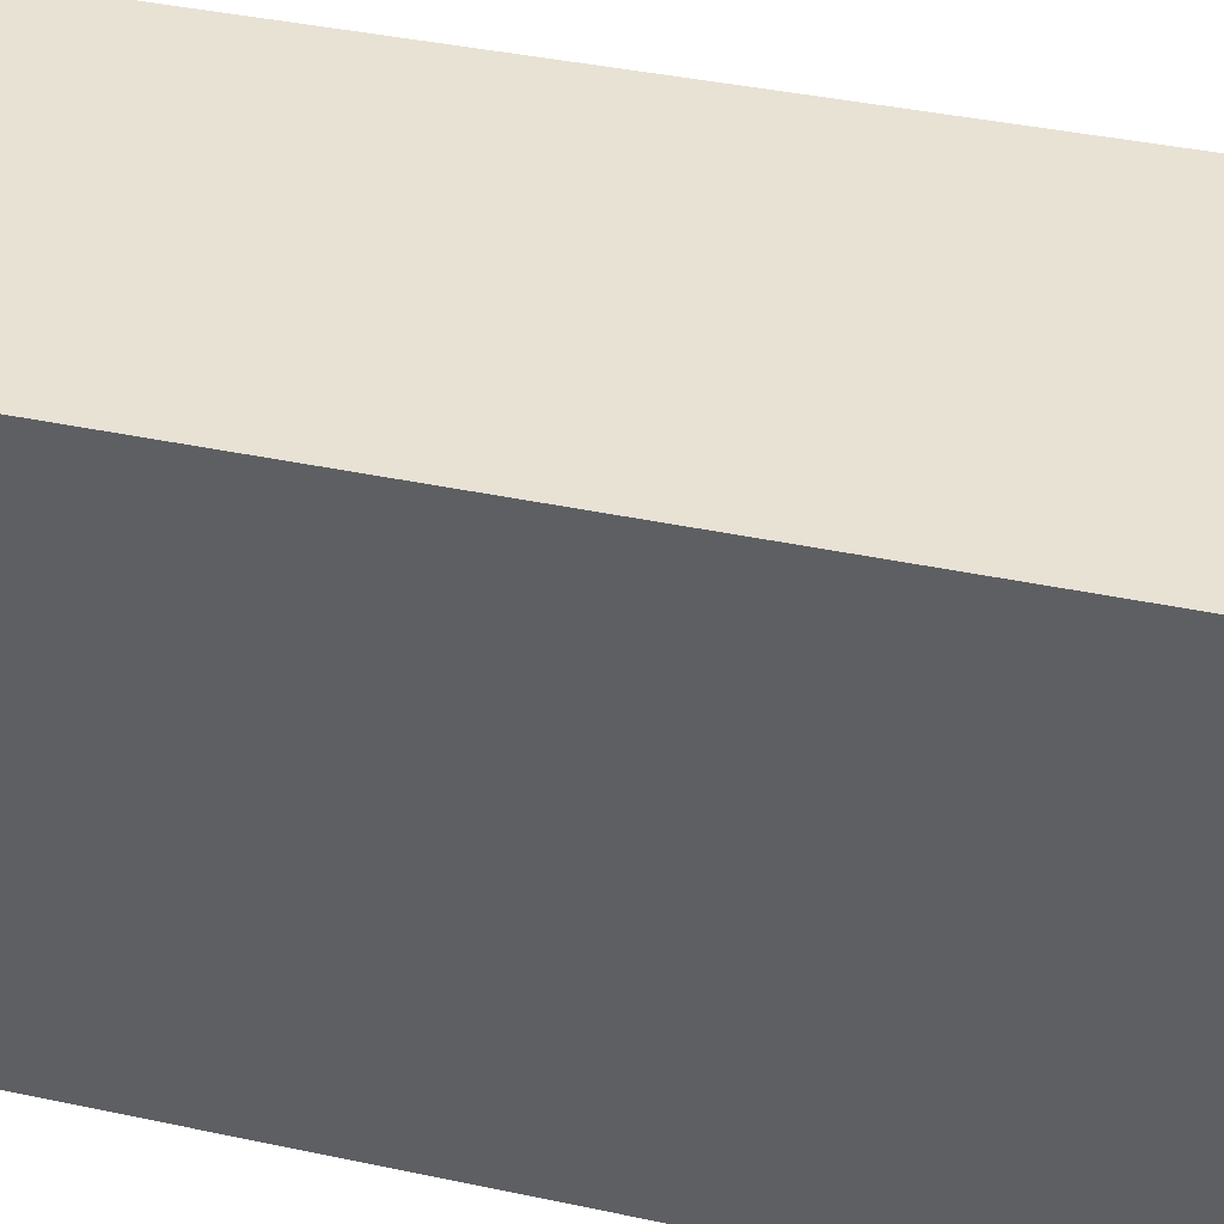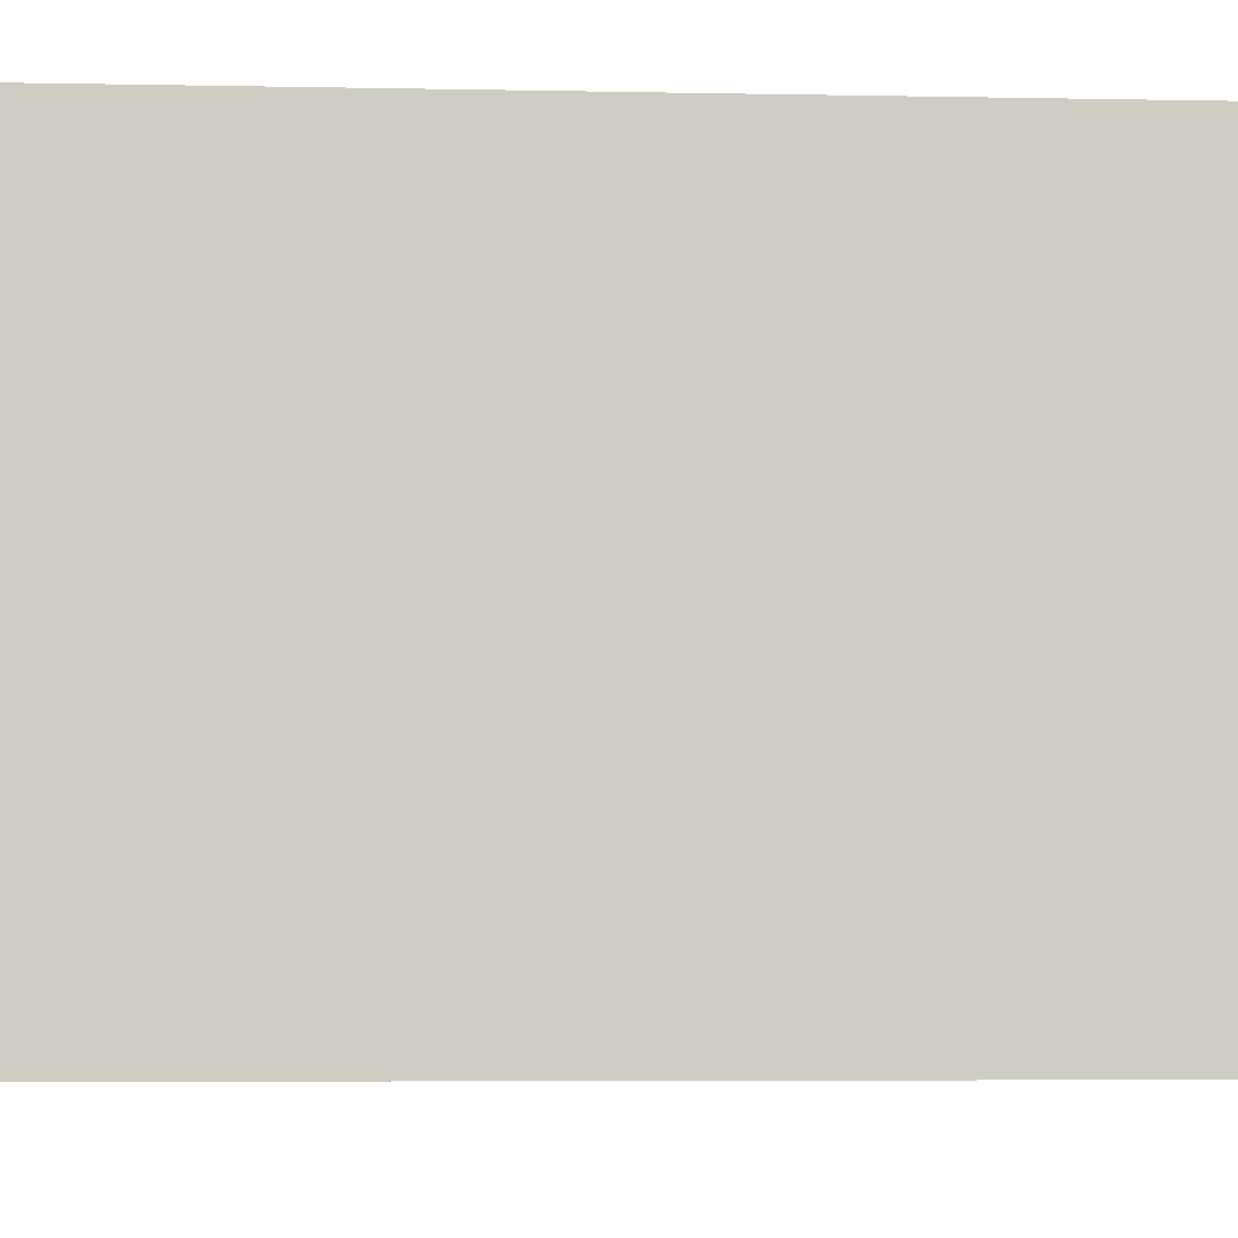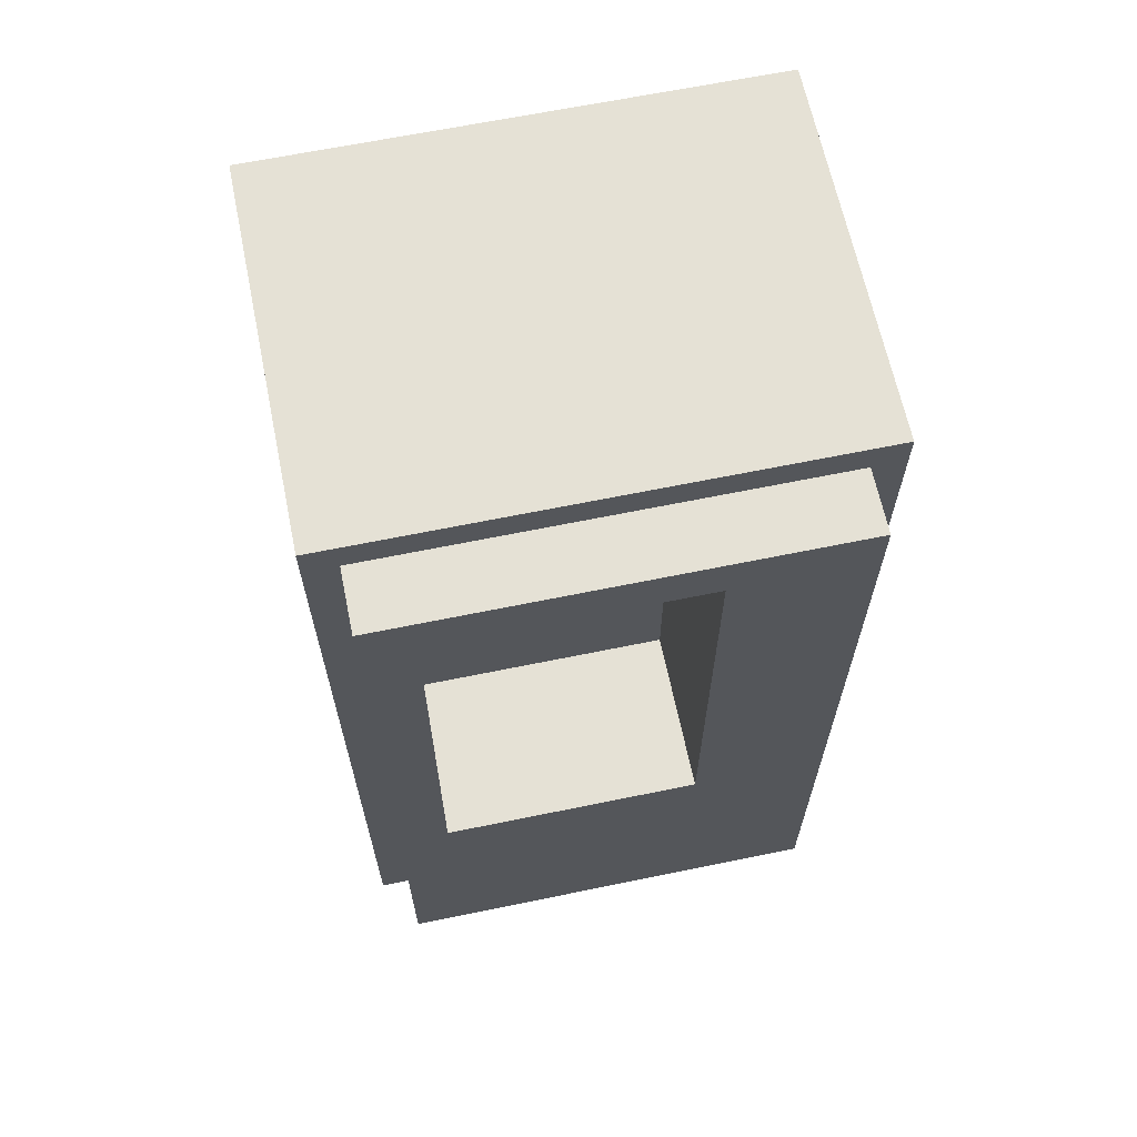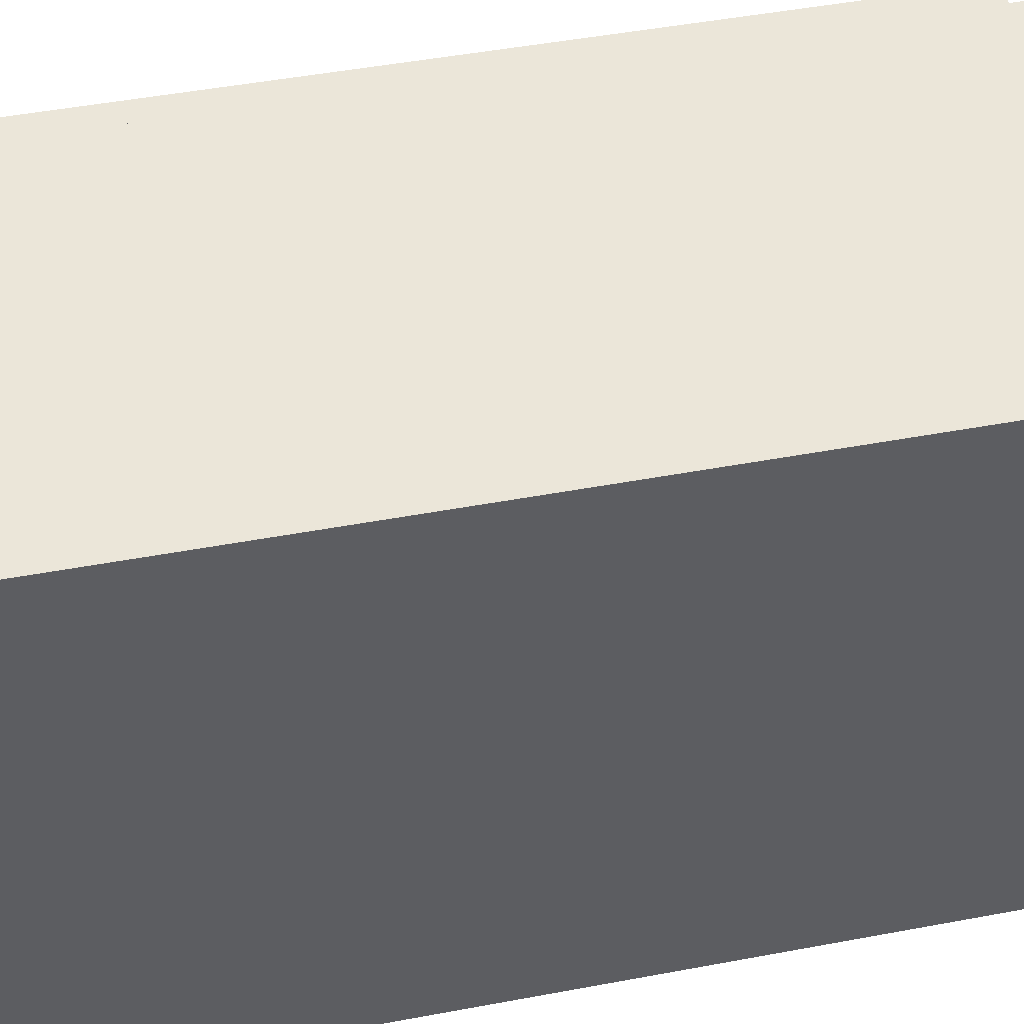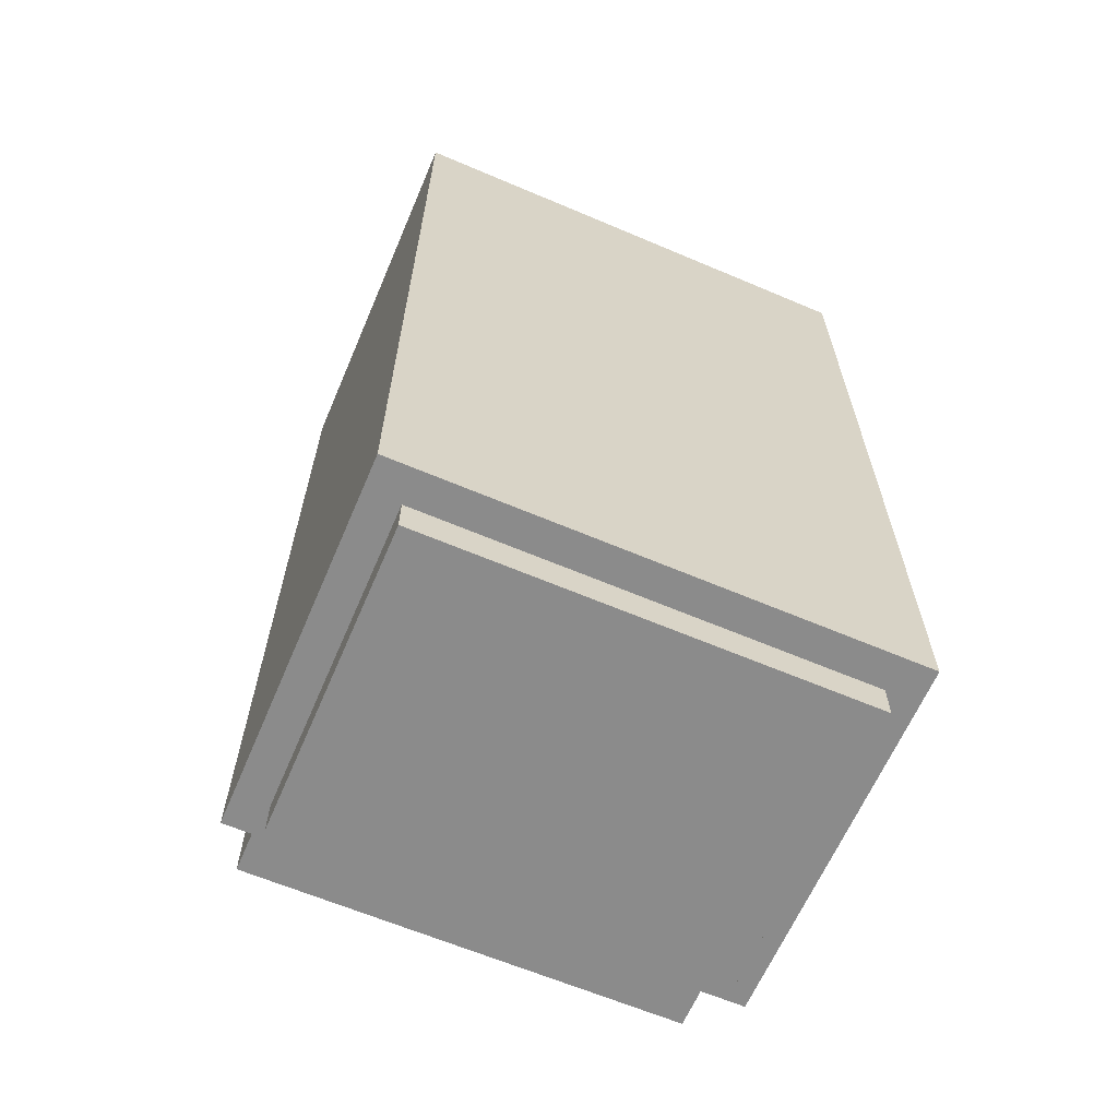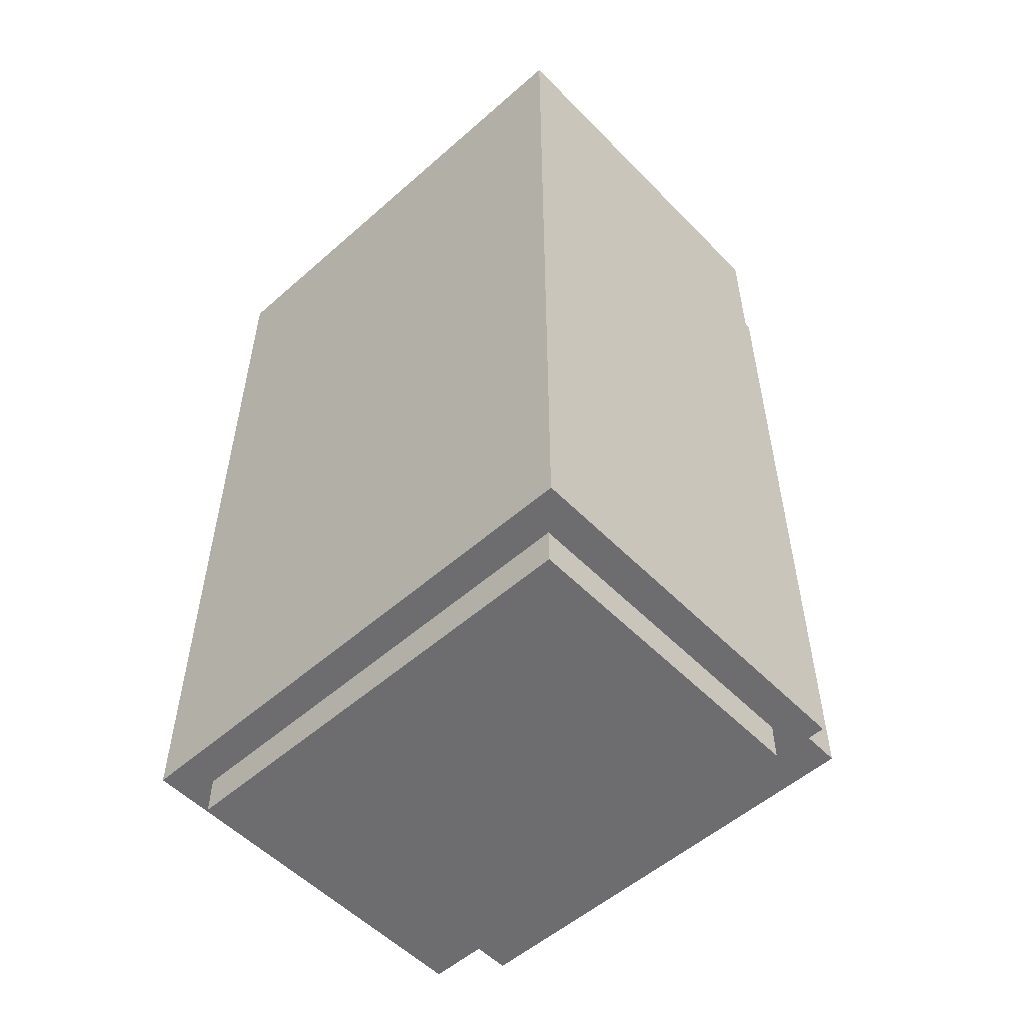
<metadata>
{"format":"obj","ext":"obj","renderer":"f3d","projection":"perspective","resolution":1024,"background":"white","views":[{"elev":39.8,"azim":-75.2,"up":"+Z"},{"elev":-5.0,"azim":-93.9,"up":"+Z"},{"elev":64.9,"azim":78.3,"up":"+Y"},{"elev":46.9,"azim":-102.1,"up":"+Z"},{"elev":-63.8,"azim":-113.2,"up":"+Y"},{"elev":-54.1,"azim":-47.0,"up":"+Y"}]}
</metadata>
<code>
o vending_machine_Cube.018
v -14.71 0.3576 -16.91
v -15.07 9.802 -16.55
v -14.71 0.3576 -21.54
v -15.07 9.802 -21.9
v -11.04 0.6993 -16.89
v -11.04 9.461 -16.89
v -11.04 0.6993 -21.56
v -11.04 9.461 -21.56
v -11.04 9.802 -21.9
v -11.4 0.3576 -21.54
v -11.4 0.3576 -16.91
v -11.04 9.802 -16.55
v -10.37 8.936 -21.04
v -10.37 1.224 -21.04
v -10.37 1.224 -17.41
v -10.37 8.936 -17.41
v -10.37 9.461 -21.56
v -10.37 0.6993 -21.56
v -10.37 0.6993 -16.89
v -10.37 9.461 -16.89
v -15.07 5.08 -16.55
v -15.07 5.08 -21.9
v -11.04 5.08 -21.9
v -11.04 5.08 -16.55
v -11.04 5.08 -21.56
v -11.04 5.08 -16.89
v -10.37 5.08 -21.56
v -10.37 5.08 -16.89
v -10.37 3.87 -21.04
v -10.37 3.87 -17.41
v -12.11 8.936 -21.04
v -12.11 8.936 -17.41
v -12.11 3.87 -21.04
v -12.11 3.87 -17.41
v -15.07 0.3576 -21.9
v -15.07 0.3576 -16.55
v -11.04 0.3576 -21.9
v -11.04 0.3576 -16.55
v -14.71 -0.04988 -21.54
v -14.71 -0.04988 -16.91
v -11.4 -0.04988 -21.54
v -11.4 -0.04988 -16.91
v -10.37 8.936 -20.14
v -10.37 3.87 -20.14
v -12.11 8.936 -20.14
v -12.11 3.87 -20.14
f 21 4 22
f 4 23 22
f 6 17 8
f 12 21 24
f 3 40 1
f 4 12 9
f 7 23 25
f 5 37 7
f 6 9 12
f 6 24 26
f 31 43 13
f 8 27 25
f 5 28 26
f 7 19 5
f 29 18 27
f 14 19 18
f 13 20 16
f 16 28 30
f 30 19 15
f 13 27 17
f 26 20 6
f 25 18 7
f 29 15 14
f 5 24 38
f 8 23 9
f 24 36 38
f 22 37 35
f 36 22 35
f 31 34 33
f 30 32 16
f 16 31 13
f 29 34 30
f 1 35 3
f 3 37 10
f 10 38 11
f 11 36 1
f 41 40 39
f 1 42 11
f 10 39 3
f 11 41 10
f 43 46 44
f 29 46 33
f 33 45 31
f 13 44 29
f 21 2 4
f 4 9 23
f 6 20 17
f 12 2 21
f 3 39 40
f 4 2 12
f 7 37 23
f 5 38 37
f 6 8 9
f 6 12 24
f 31 45 43
f 8 17 27
f 5 19 28
f 7 18 19
f 29 14 18
f 14 15 19
f 13 17 20
f 16 20 28
f 30 28 19
f 13 29 27
f 26 28 20
f 25 27 18
f 29 30 15
f 5 26 24
f 8 25 23
f 24 21 36
f 22 23 37
f 36 21 22
f 31 32 34
f 30 34 32
f 16 32 31
f 29 33 34
f 1 36 35
f 3 35 37
f 10 37 38
f 11 38 36
f 41 42 40
f 1 40 42
f 10 41 39
f 11 42 41
f 43 45 46
f 29 44 46
f 33 46 45
f 13 43 44

</code>
